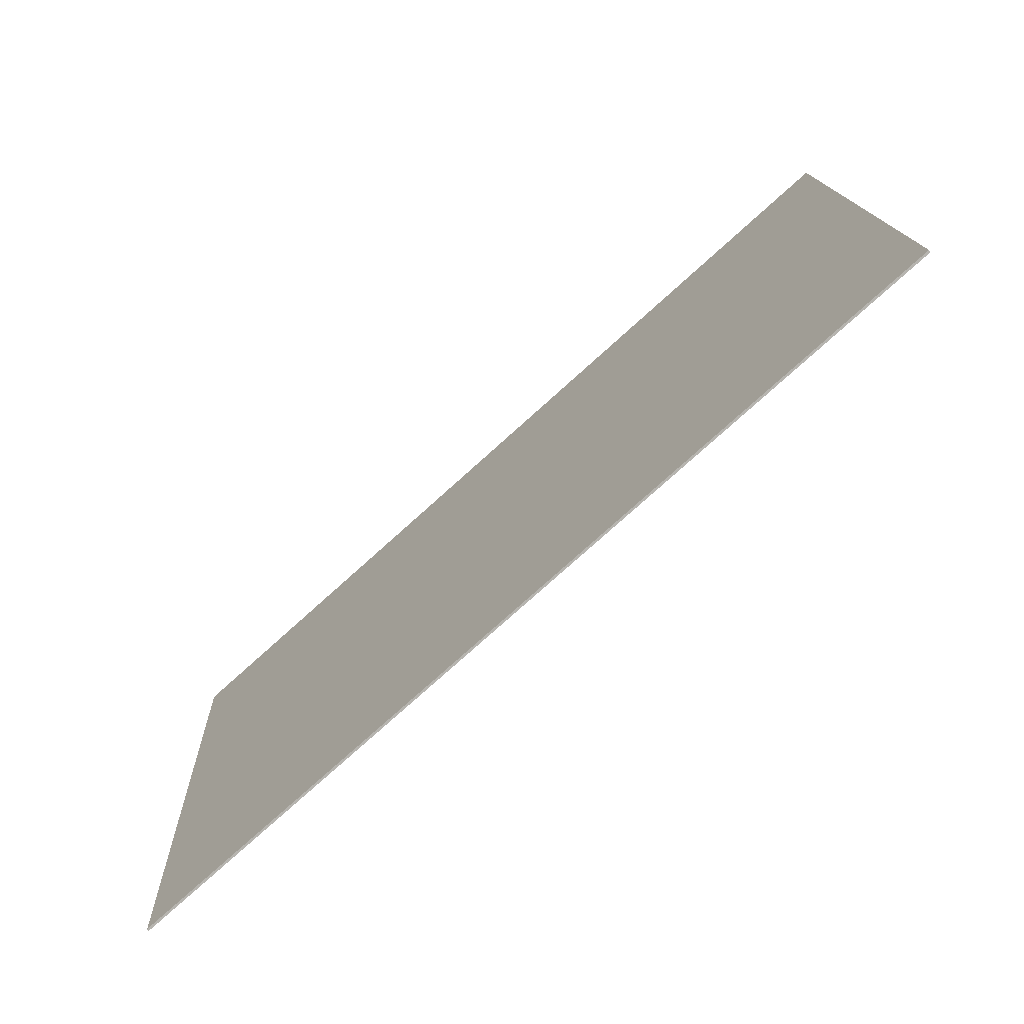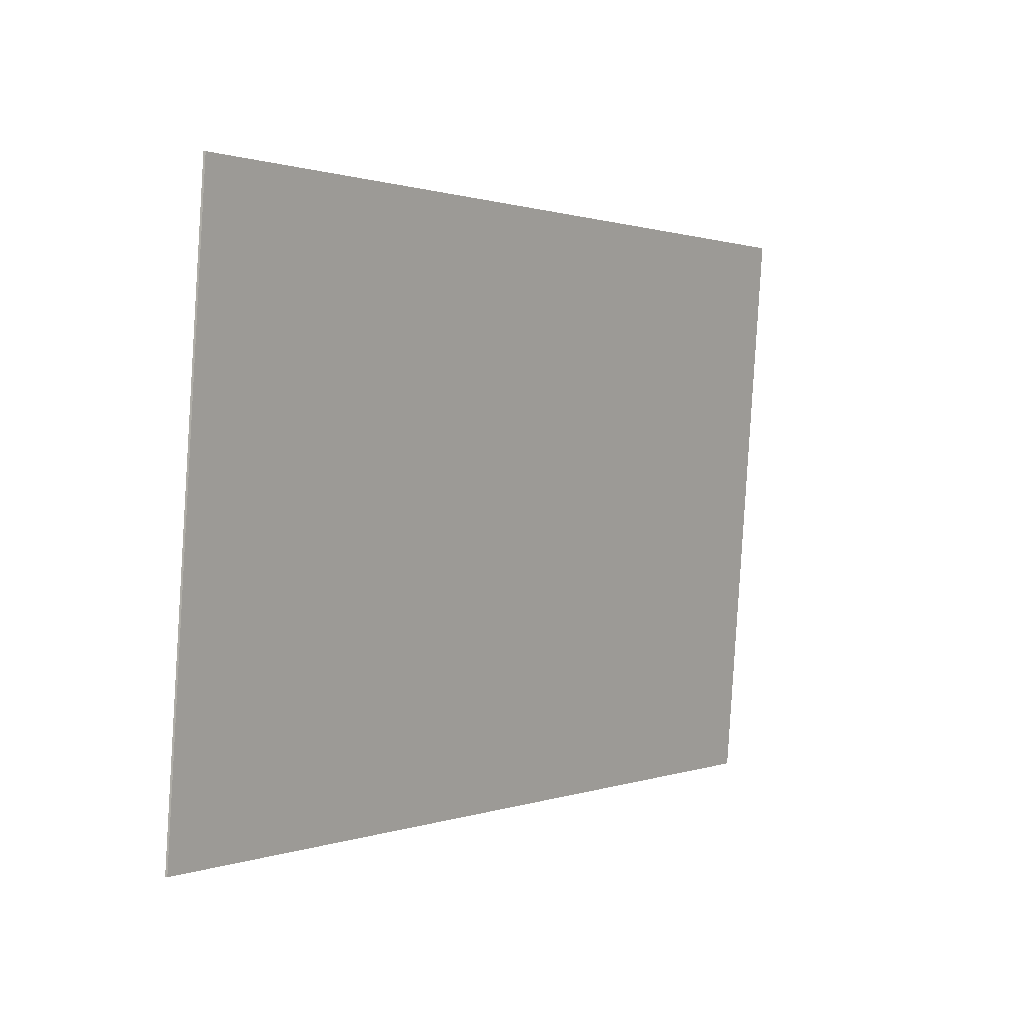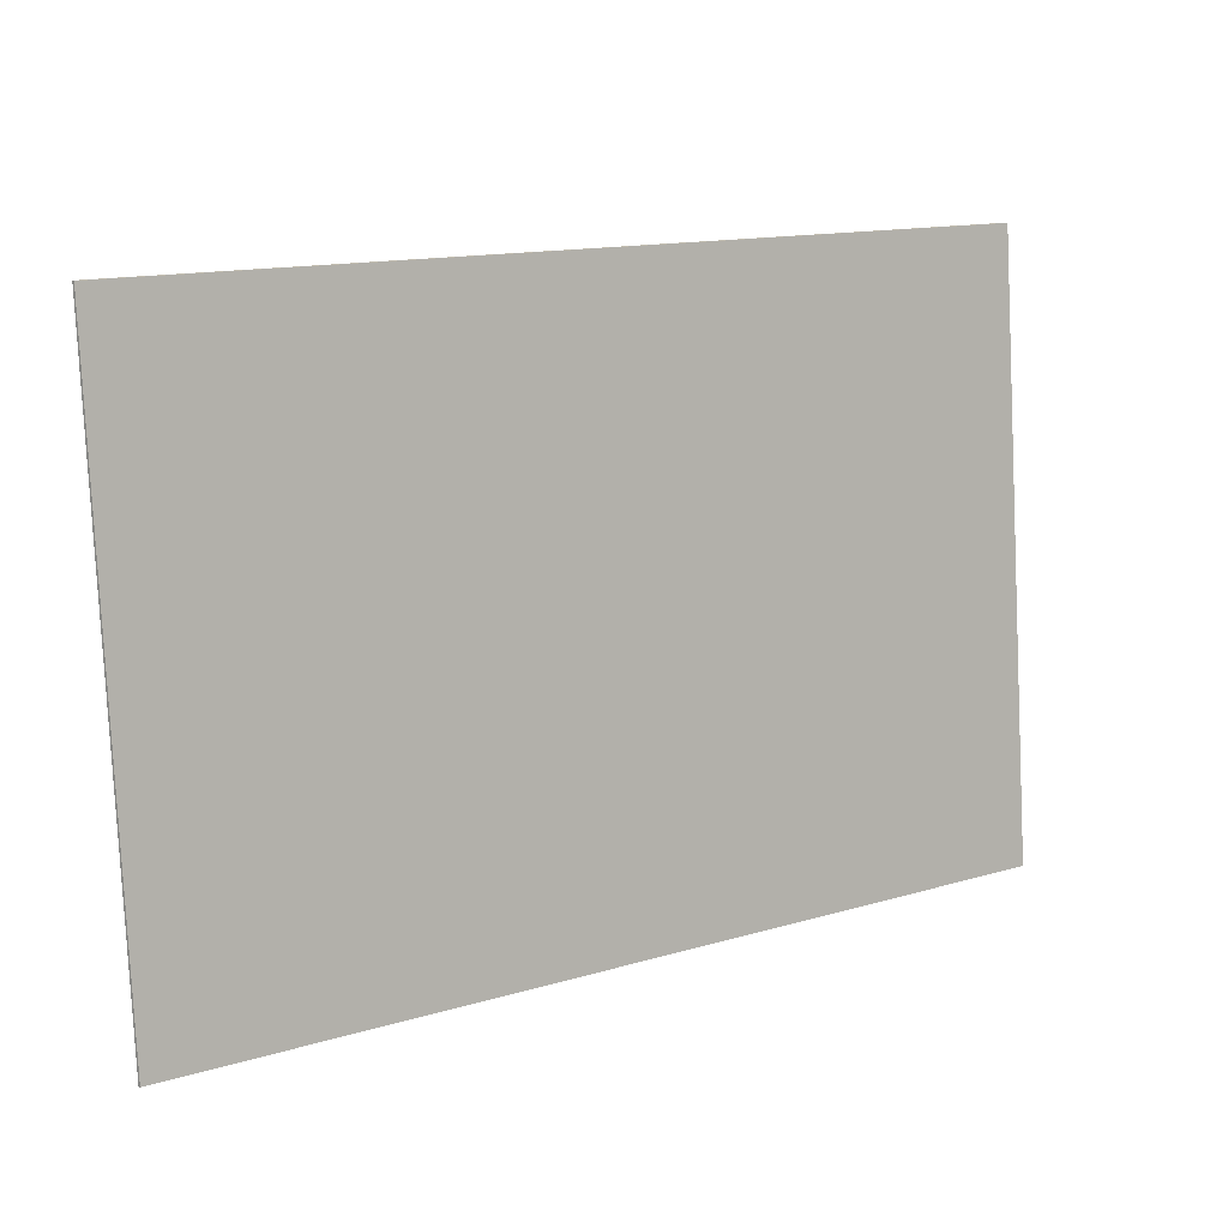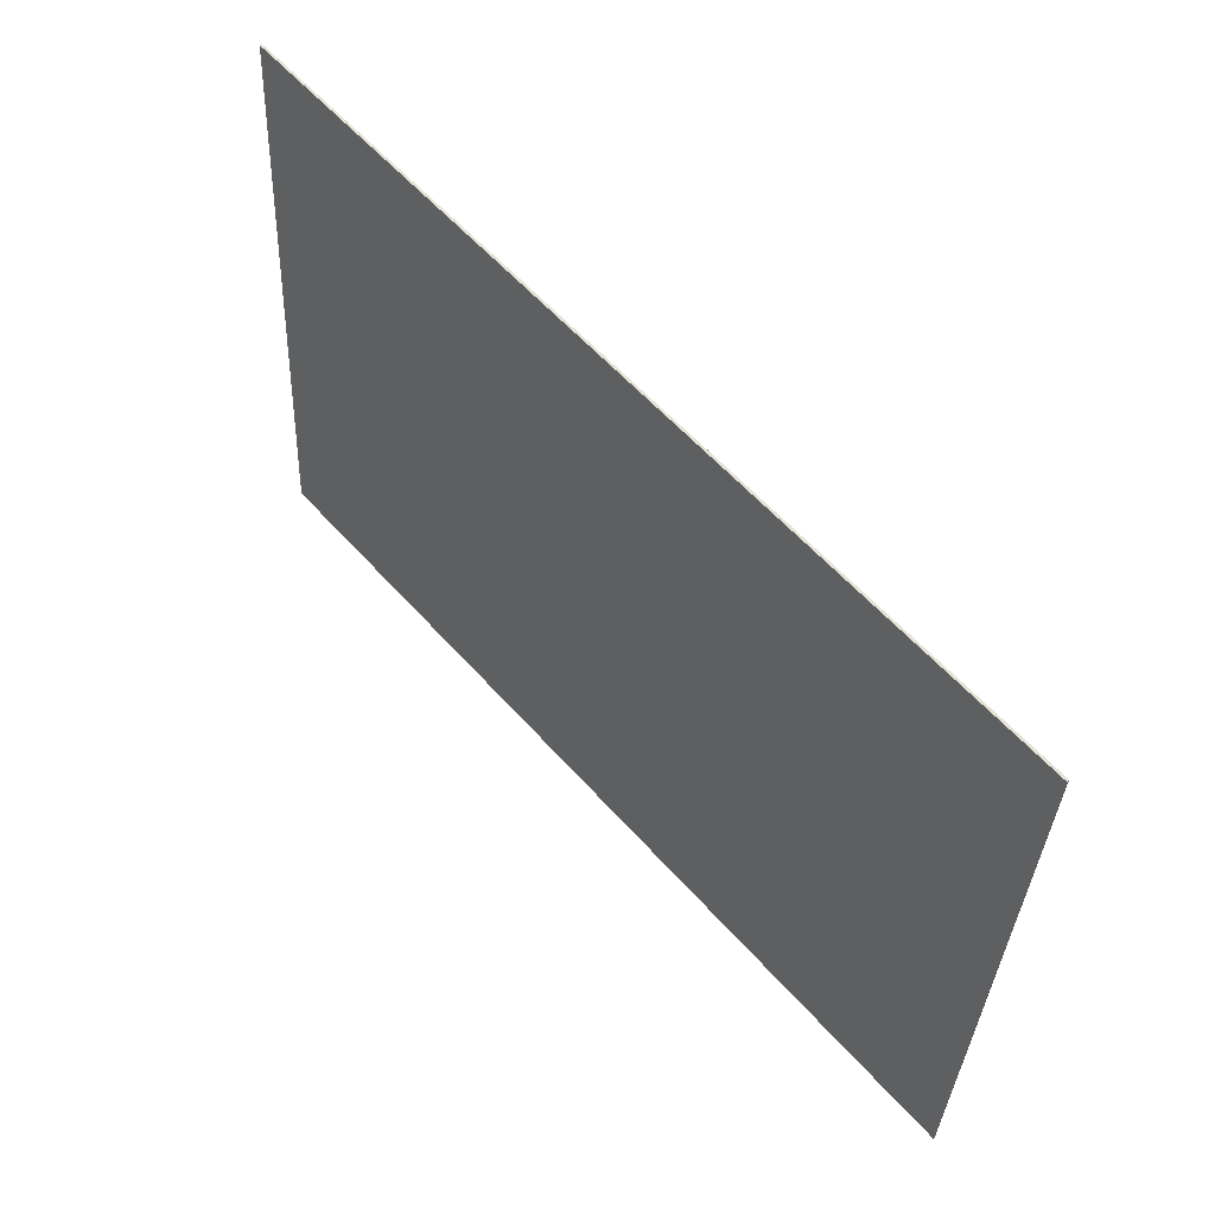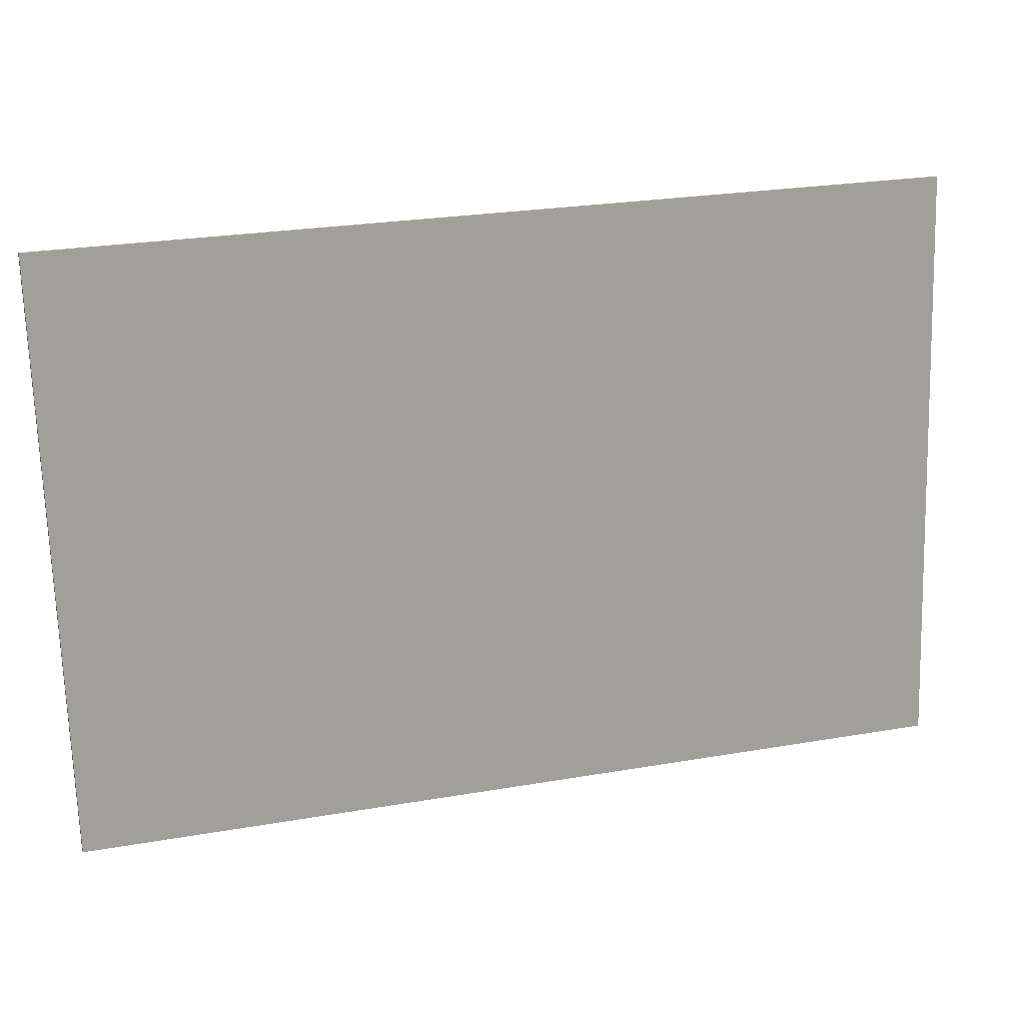
<metadata>
{"format":"obj","ext":"obj","renderer":"f3d","projection":"perspective","resolution":1024,"background":"white","views":[{"elev":-78.3,"azim":42.7,"up":"+Z"},{"elev":1.7,"azim":-52.5,"up":"+Z"},{"elev":12.0,"azim":146.2,"up":"+Z"},{"elev":58.4,"azim":-130.2,"up":"+Z"},{"elev":22.5,"azim":165.1,"up":"+Z"}]}
</metadata>
<code>
o Paper1_meshId4_name.001
v -0.3661 -0.0203 0.2506
v 0.3724 -0.01115 0.2412
v 0.3657 0.02211 -0.2508
v -0.3728 0.01296 -0.2413
v -0.3657 -0.02211 0.2508
v 0.3728 -0.01296 0.2413
v 0.3661 0.0203 -0.2506
v -0.3724 0.01115 -0.2412
g Paper1_meshId4_name.001_lambert1
f 4 1 2
f 2 3 4
f 8 6 5
f 6 8 7
f 2 6 7 3
f 3 7 8 4
f 4 8 5 1
f 1 5 6 2

</code>
